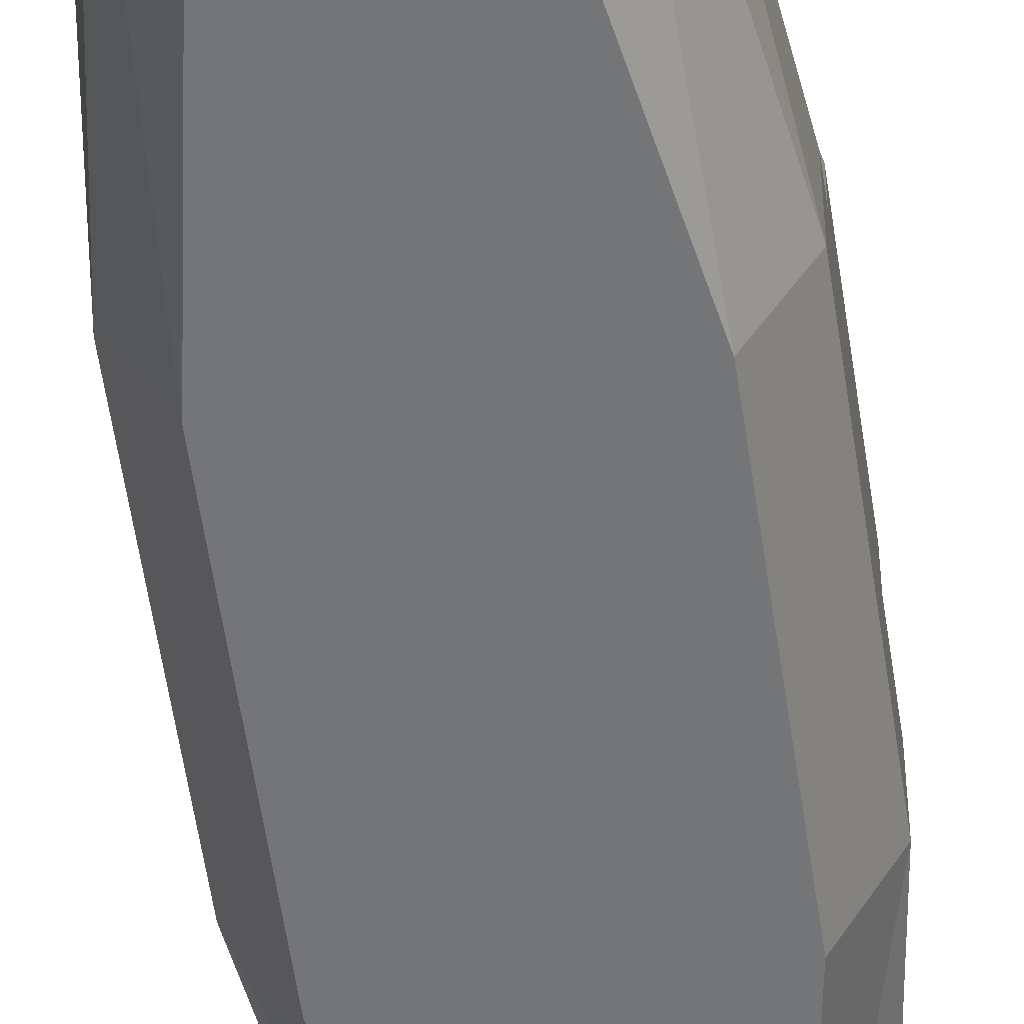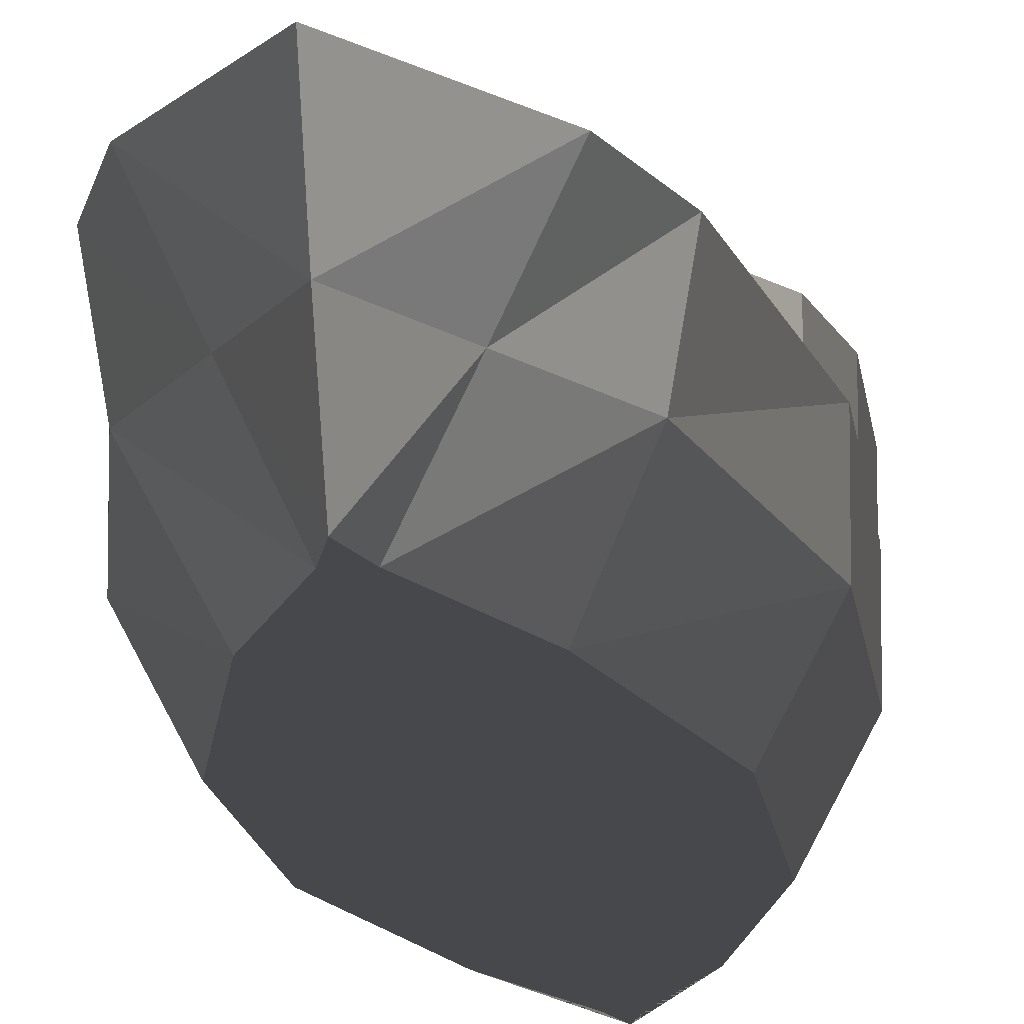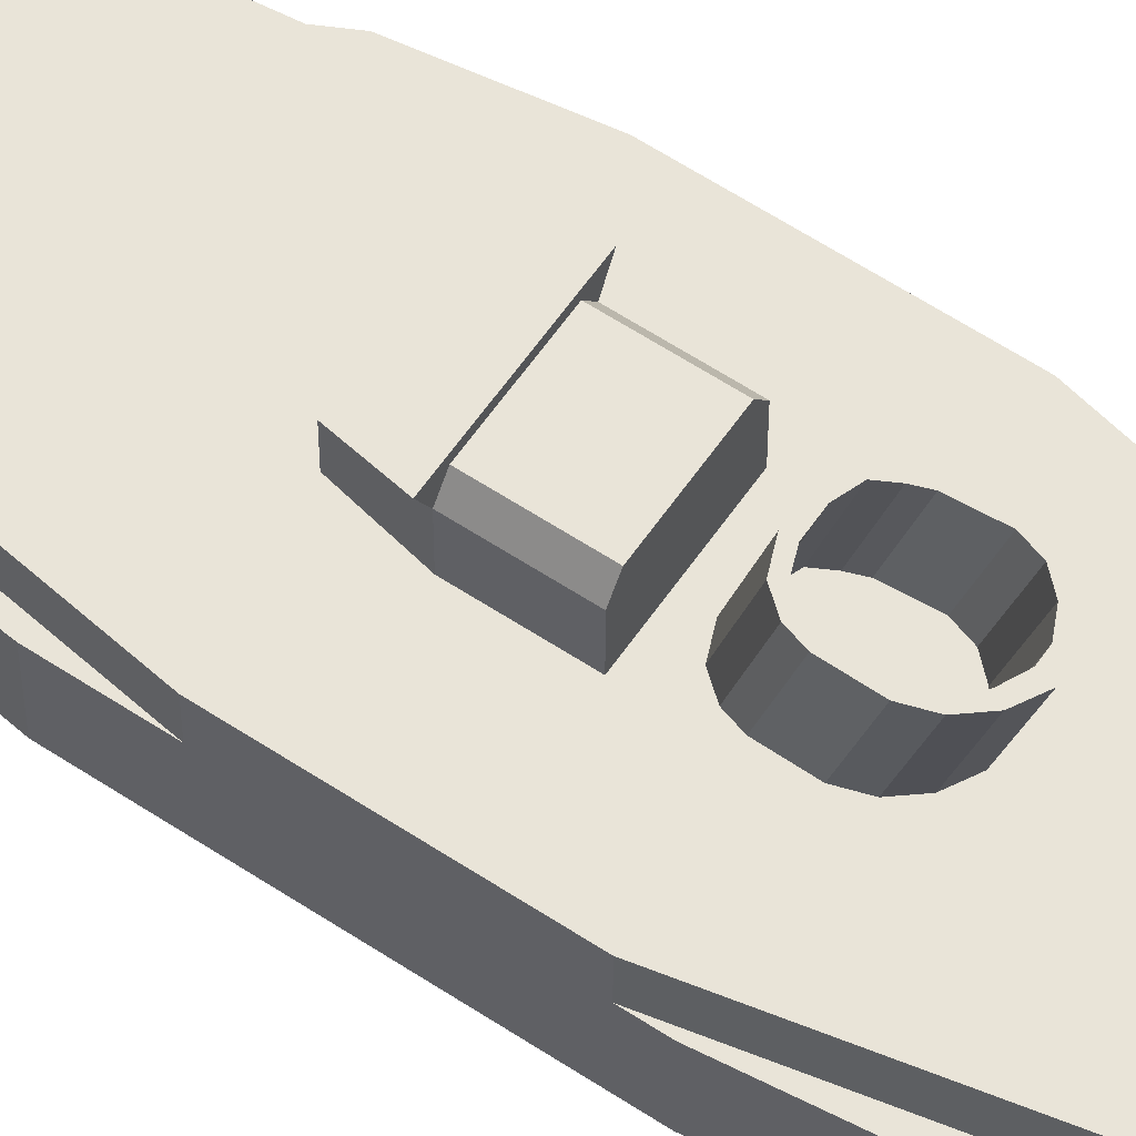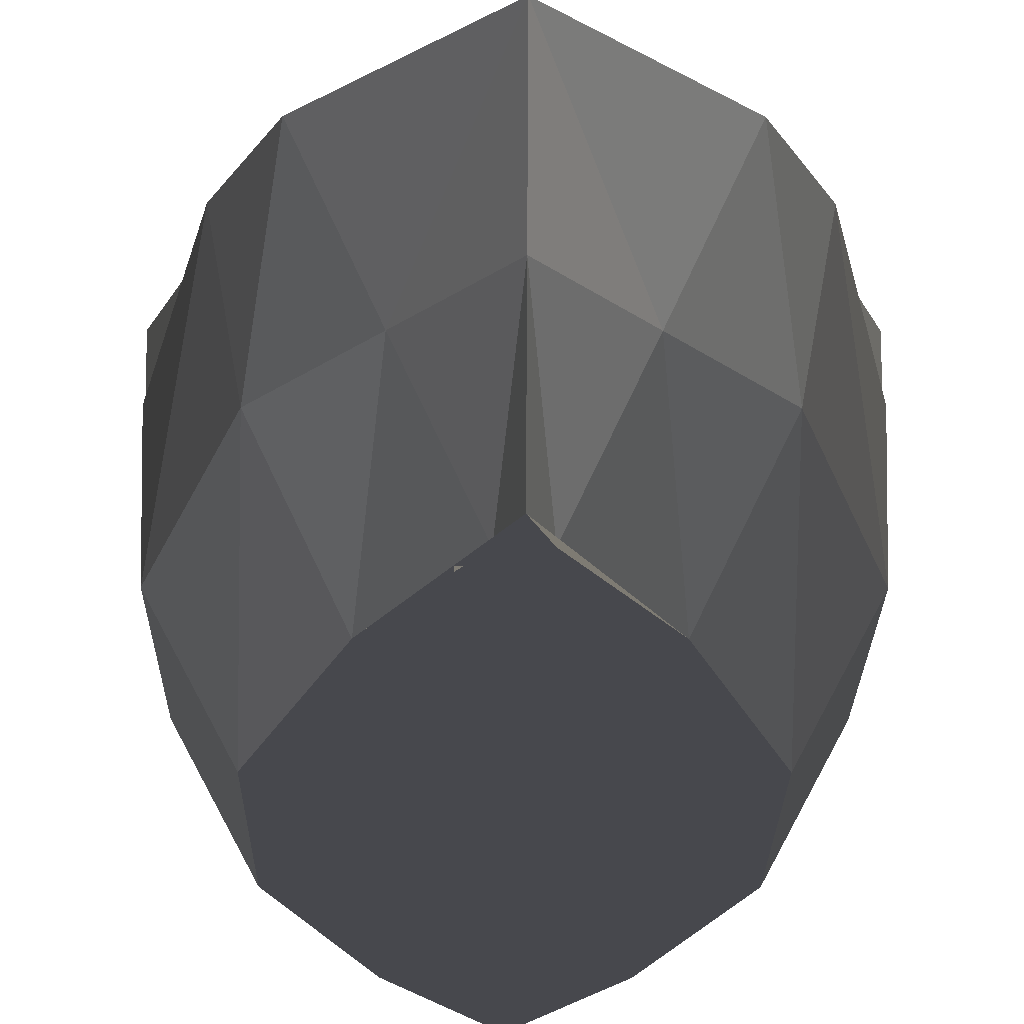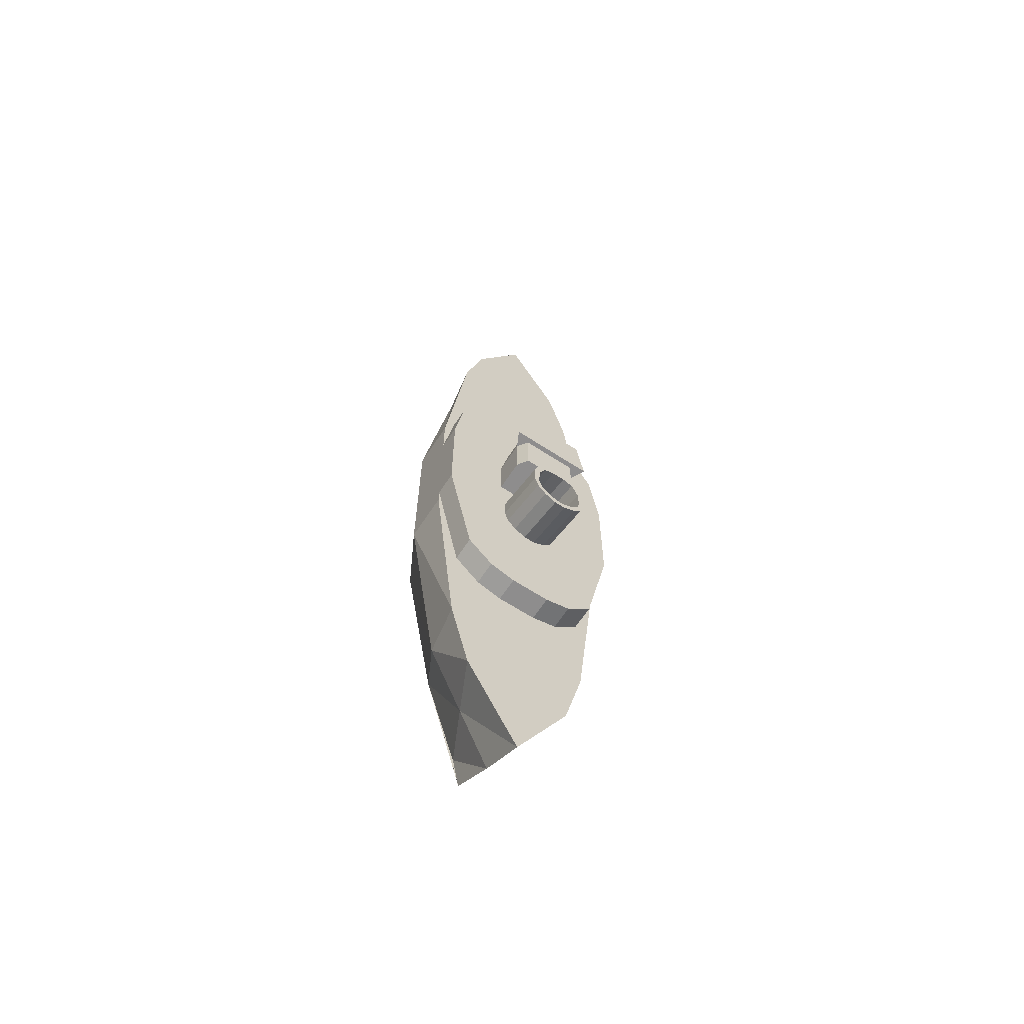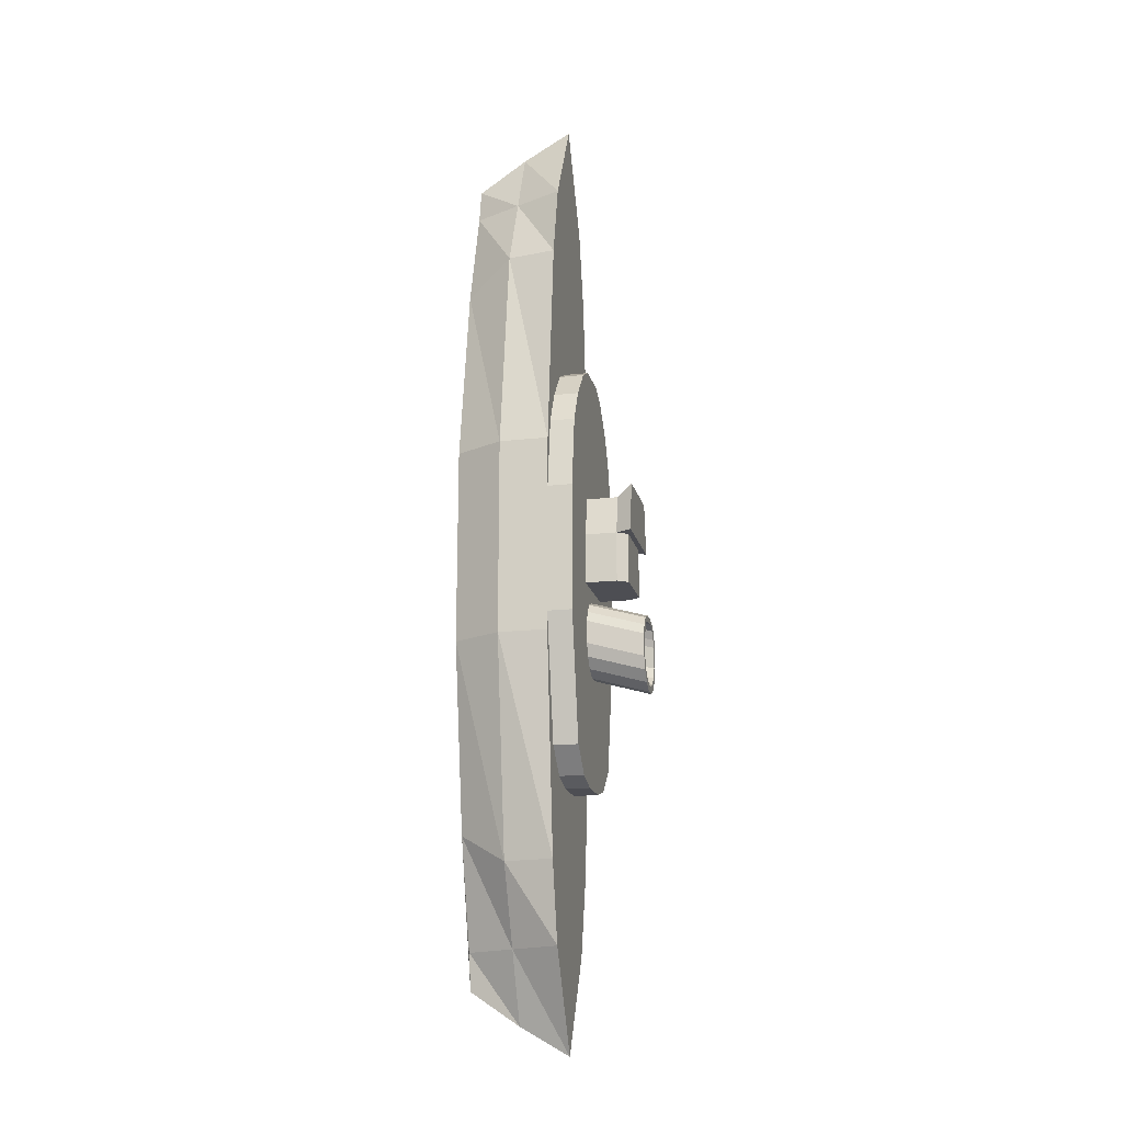
<metadata>
{"format":"obj","ext":"obj","renderer":"f3d","projection":"perspective","resolution":1024,"background":"white","views":[{"elev":-56.5,"azim":-171.7,"up":"+Y"},{"elev":-11.2,"azim":5.3,"up":"+Y"},{"elev":59.8,"azim":124.2,"up":"+Y"},{"elev":-11.8,"azim":179.6,"up":"+Y"},{"elev":-64.7,"azim":146.7,"up":"+Z"},{"elev":-17.3,"azim":102.7,"up":"+Z"}]}
</metadata>
<code>
o Cube_Cube.001
v -0.55 0.5 -4
v -0.75 0.5 -3.2
v -1 0.5 -1
v 0 0.5 -5
v 0.55 0.5 -4
v 0.75 0.5 -3.2
v 1 0.5 -1
v -0.55 0.5 4
v -0.75 0.5 3.2
v -1 0.5 1
v 0 0.5 5
v 0.55 0.5 4
v 0.75 0.5 3.2
v 1 0.5 1
v -0.3134 0 4
v -0.6657 0 3.2
v -1 0 1
v 0 0 4.711
v 0.3134 0 4
v 0.6657 0 3.2
v 1 0 1
v 0 0 4.711
v -0.3134 0 -4
v -0.6657 0 -3.2
v -1 0 -1
v 0.3134 0 -4
v 0.6657 0 -3.2
v 1 0 -1
v 0 0 -4.711
v 0.07232 -0.5 4
v 0.4043 -0.5 2.899
v 0.737 -0.5 1
v 0 -0.5 4.371
v 0.07232 -0.5 -4
v 0.4043 -0.5 -2.899
v 0.737 -0.5 -1
v 0 -0.5 -4.371
v -0.07232 -0.5 4
v -0.4043 -0.5 2.899
v -0.737 -0.5 1
v 0 -0.5 4.371
v -0.07232 -0.5 -4
v -0.4043 -0.5 -2.899
v -0.737 -0.5 -1
v 0 -0.5 -4.371
v -0.4438 0.5 1.883
v -0.2152 0.5 2
v -0.8875 0.5 1.224
v -0.7127 0.5 1.573
v -1 0.5 0.4841
v -1 0.5 -0.8124
v -0.7332 0.5 -2.098
v -0.4683 0.5 -2.353
v -0.2017 0.5 -2.432
v 0.4438 0.5 1.883
v 0.2152 0.5 2
v 0.8875 0.5 1.224
v 0.7127 0.5 1.573
v 1 0.5 0.4841
v 1 0.5 -0.8124
v 0.7332 0.5 -2.098
v 0.4683 0.5 -2.353
v 0.2017 0.5 -2.432
v -0.4438 0.75 1.883
v -0.2152 0.75 2
v -0.8875 0.75 1.224
v -0.7127 0.75 1.573
v -1 0.75 0.4841
v -1 0.75 -0.8124
v -0.7332 0.75 -2.098
v -0.4683 0.75 -2.353
v -0.2017 0.75 -2.432
v 0.4438 0.75 1.883
v 0.2152 0.75 2
v 0.8875 0.75 1.224
v 0.7127 0.75 1.573
v 1 0.75 0.4841
v 1 0.75 -0.8124
v 0.7332 0.75 -2.098
v 0.4683 0.75 -2.353
v 0.2017 0.75 -2.432
v 0.2788 0.75 0.5642
v 0.3632 0.75 0.1556
v -0.2788 0.75 0.5642
v -0.3632 0.75 0.1556
v 0.2788 0.75 0.5642
v 0.3632 0.75 0.1556
v -0.2788 0.75 0.5642
v -0.3632 0.75 0.1556
v 0.2788 1.073 0.5642
v 0.3632 1.073 0.1556
v -0.2788 1.073 0.5642
v -0.3632 1.073 0.1556
v 0.2788 1.073 0.5642
v 0.3632 1.073 0.1556
v -0.2788 1.073 0.5642
v -0.3632 1.073 0.1556
v 0.3588 1.233 0.6749
v 0.4431 1.233 0.1556
v -0.3588 1.233 0.6749
v -0.4431 1.233 0.1556
v 0.3632 0.75 -0.3578
v -0.3632 0.75 -0.3578
v 0.3632 1.073 -0.3578
v -0.3632 1.073 -0.3578
v -0.2876 1.18 0.1556
v -0.2876 1.18 -0.3578
v 0.2876 1.18 0.1556
v 0.2876 1.18 -0.3578
v -0.06811 0.75 -0.4954
v -0.1987 0.75 -0.5473
v -0.2768 0.75 -0.6411
v -0.3077 0.75 -0.7431
v -0.3115 0.75 -0.9757
v -0.2702 0.75 -1.107
v -0.1811 0.75 -1.216
v -0.05754 0.75 -1.285
v 0.06811 0.75 -0.4954
v 0.1987 0.75 -0.5473
v 0.2768 0.75 -0.6411
v 0.3077 0.75 -0.7431
v 0.3115 0.75 -0.9757
v 0.2702 0.75 -1.107
v 0.1811 0.75 -1.216
v 0.05754 0.75 -1.285
v -0.0658 0.75 -0.5545
v -0.1726 0.75 -0.5943
v -0.216 0.75 -0.6776
v -0.2432 0.75 -0.7536
v -0.2576 0.75 -0.969
v -0.2233 0.75 -1.078
v -0.1454 0.75 -1.161
v -0.03865 0.75 -1.211
v 0.0658 0.75 -0.5545
v 0.1726 0.75 -0.5943
v 0.216 0.75 -0.6776
v 0.2432 0.75 -0.7536
v 0.2576 0.75 -0.969
v 0.2233 0.75 -1.078
v 0.1454 0.75 -1.161
v 0.03865 0.75 -1.211
v -0.06811 1.333 -0.6616
v -0.1987 1.333 -0.7135
v -0.2768 1.333 -0.8073
v -0.3077 1.333 -0.9093
v -0.3115 1.333 -1.142
v -0.2702 1.333 -1.273
v -0.1811 1.333 -1.382
v -0.05754 1.333 -1.451
v 0.06811 1.333 -0.6616
v 0.1987 1.333 -0.7135
v 0.2768 1.333 -0.8073
v 0.3077 1.333 -0.9093
v 0.3115 1.333 -1.142
v 0.2702 1.333 -1.273
v 0.1811 1.333 -1.382
v 0.05754 1.333 -1.451
v -0.0658 1.333 -0.7207
v -0.1726 1.333 -0.7606
v -0.216 1.333 -0.8438
v -0.2432 1.333 -0.9198
v -0.2576 1.333 -1.135
v -0.2233 1.333 -1.244
v -0.1454 1.333 -1.327
v -0.03865 1.333 -1.378
v 0.0658 1.333 -0.7207
v 0.1726 1.333 -0.7606
v 0.216 1.333 -0.8438
v 0.2432 1.333 -0.9198
v 0.2576 1.333 -1.135
v 0.2233 1.333 -1.244
v 0.1454 1.333 -1.327
v 0.03865 1.333 -1.378
f 1 2 3 10 9 8 11 12 13 14 7 6 5 4
f 12 22 19
f 12 11 22
f 11 8 22
f 15 22 8
f 8 9 15
f 16 15 9
f 9 10 16
f 17 16 10
f 17 10 3 25
f 3 2 25
f 2 24 25
f 1 24 2
f 1 23 24
f 4 29 23
f 4 23 1
f 29 4 26
f 4 5 26
f 26 5 27
f 5 6 27
f 27 6 28
f 6 7 28
f 21 28 7 14
f 21 14 20
f 14 13 20
f 20 13 19
f 13 12 19
f 45 34 35 36 32 31 30 33 41 38 39 40 44 43 42 37
f 22 41 19
f 19 41 30
f 31 20 30
f 19 30 20
f 20 31 21
f 32 21 31
f 21 32 36 28
f 28 36 27
f 36 35 27
f 27 35 26
f 35 34 26
f 26 34 29
f 34 45 29
f 45 42 29
f 23 29 42
f 42 43 23
f 23 43 24
f 43 44 24
f 24 44 25
f 25 44 40 17
f 40 39 17
f 17 39 16
f 39 38 16
f 16 38 15
f 38 41 15
f 15 41 22
f 74 73 76 75 77 78 79 80 81 72 71 70 69 68 66 67 64 65
f 59 60 78 77
f 60 61 79 78
f 61 62 80 79
f 62 63 81 80
f 54 72 81 63
f 54 53 71 72
f 53 52 70 71
f 52 51 69 70
f 51 50 68 69
f 50 48 66 68
f 48 49 67 66
f 49 46 64 67
f 47 65 64 46
f 65 47 56 74
f 56 55 73 74
f 55 58 76 73
f 58 57 75 76
f 57 59 77 75
f 85 84 88 89
f 83 82 86 87
f 86 94 96 88
f 86 87 95 94
f 89 88 96 97
f 94 98 100 96
f 98 94 95 99
f 101 99 95 97
f 97 96 100 101
f 98 99 101 100
f 103 89 97 105
f 105 97 106 107
f 109 107 106 108
f 104 109 108 95
f 102 104 95 87
f 107 109 104 102 103 105
f 121 153 152 120
f 137 136 168 169
f 122 154 153 121
f 138 137 169 170
f 123 155 154 122
f 139 138 170 171
f 124 156 155 123
f 140 139 171 172
f 125 157 156 124
f 111 110 142 143
f 141 140 172 173
f 127 159 158 126
f 112 111 143 144
f 128 160 159 127
f 113 112 144 145
f 129 161 160 128
f 114 113 145 146
f 130 162 161 129
f 115 114 146 147
f 131 163 162 130
f 116 115 147 148
f 132 164 163 131
f 117 116 148 149
f 133 165 164 132
f 119 151 150 118
f 135 134 166 167
f 120 152 151 119
f 136 135 167 168
f 141 173 165 133
f 125 117 149 157
f 158 166 134 126
f 142 110 118 150
f 154 170 169 153
f 153 169 168 152
f 152 168 167 151
f 151 167 166 150
f 166 158 142 150
f 143 142 158 159
f 144 143 159 160
f 145 144 160 161
f 146 145 161 162
f 147 146 162 163
f 148 147 163 164
f 149 148 164 165
f 165 173 157 149
f 157 173 172 156
f 156 172 171 155
f 155 171 170 154
l 11 18
l 22 33
l 76 82
l 86 90
l 87 91
l 88 92
l 89 93
l 90 94
l 91 95
l 92 96
l 93 97

</code>
